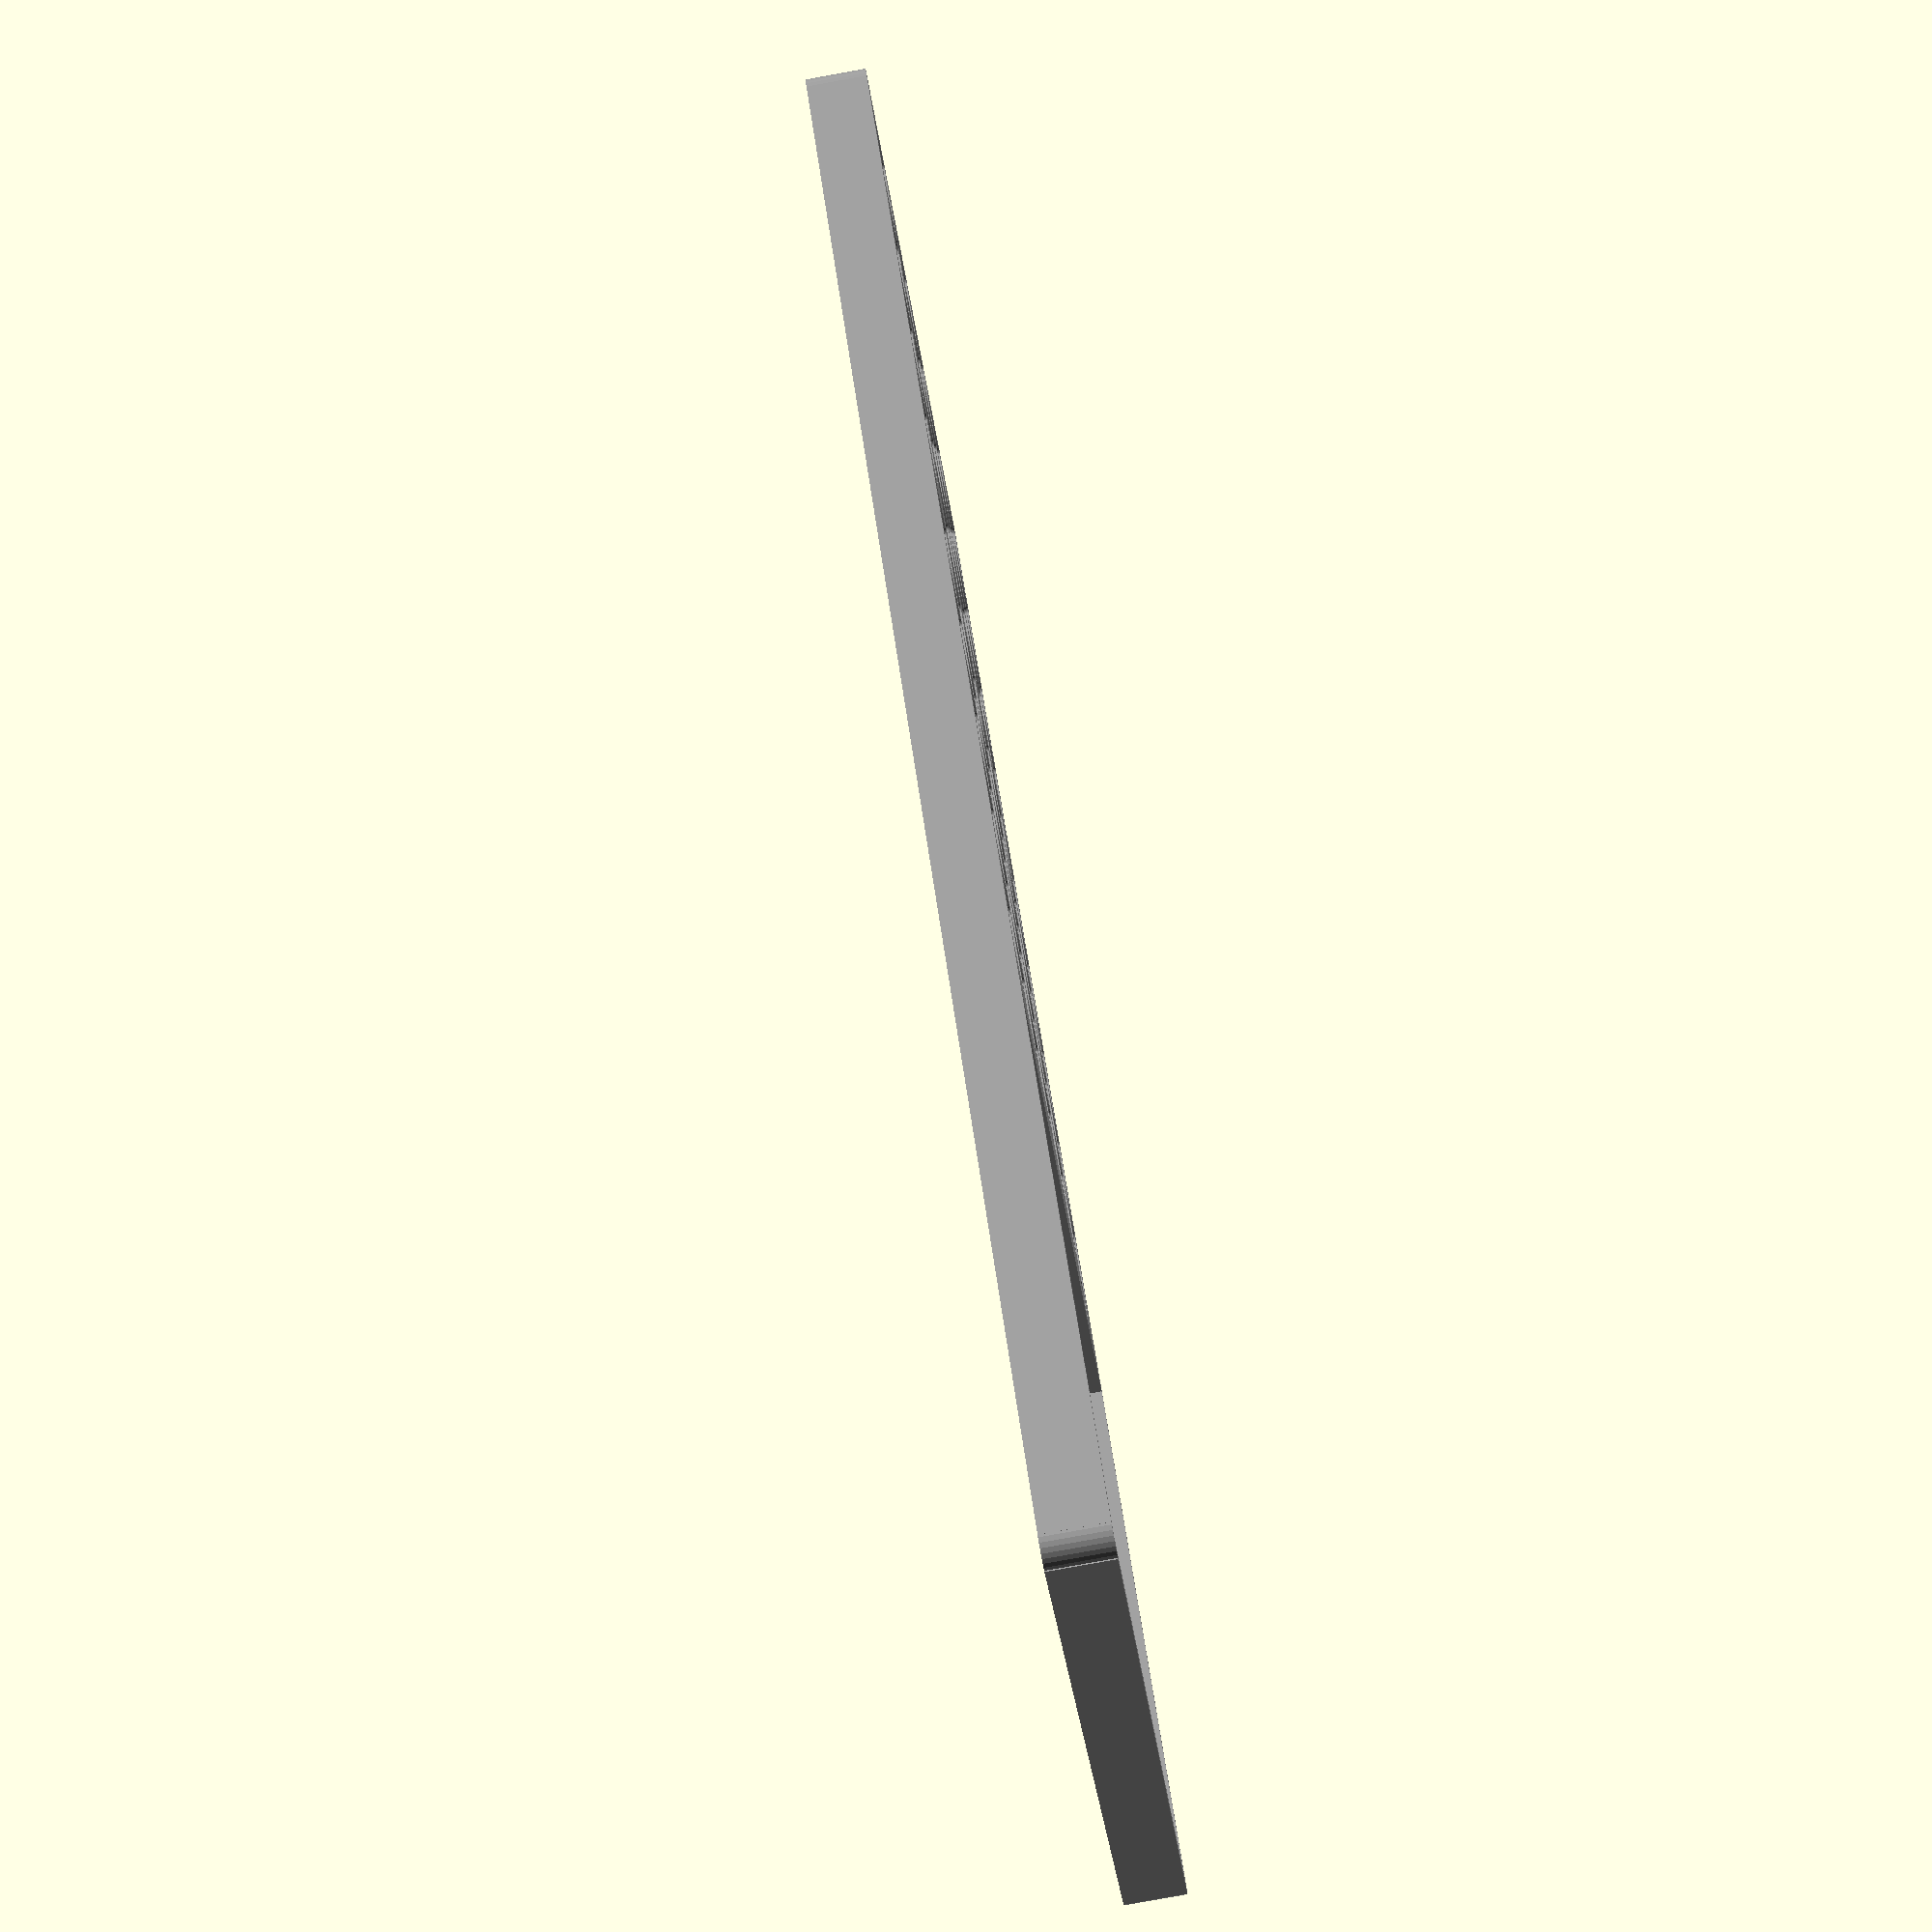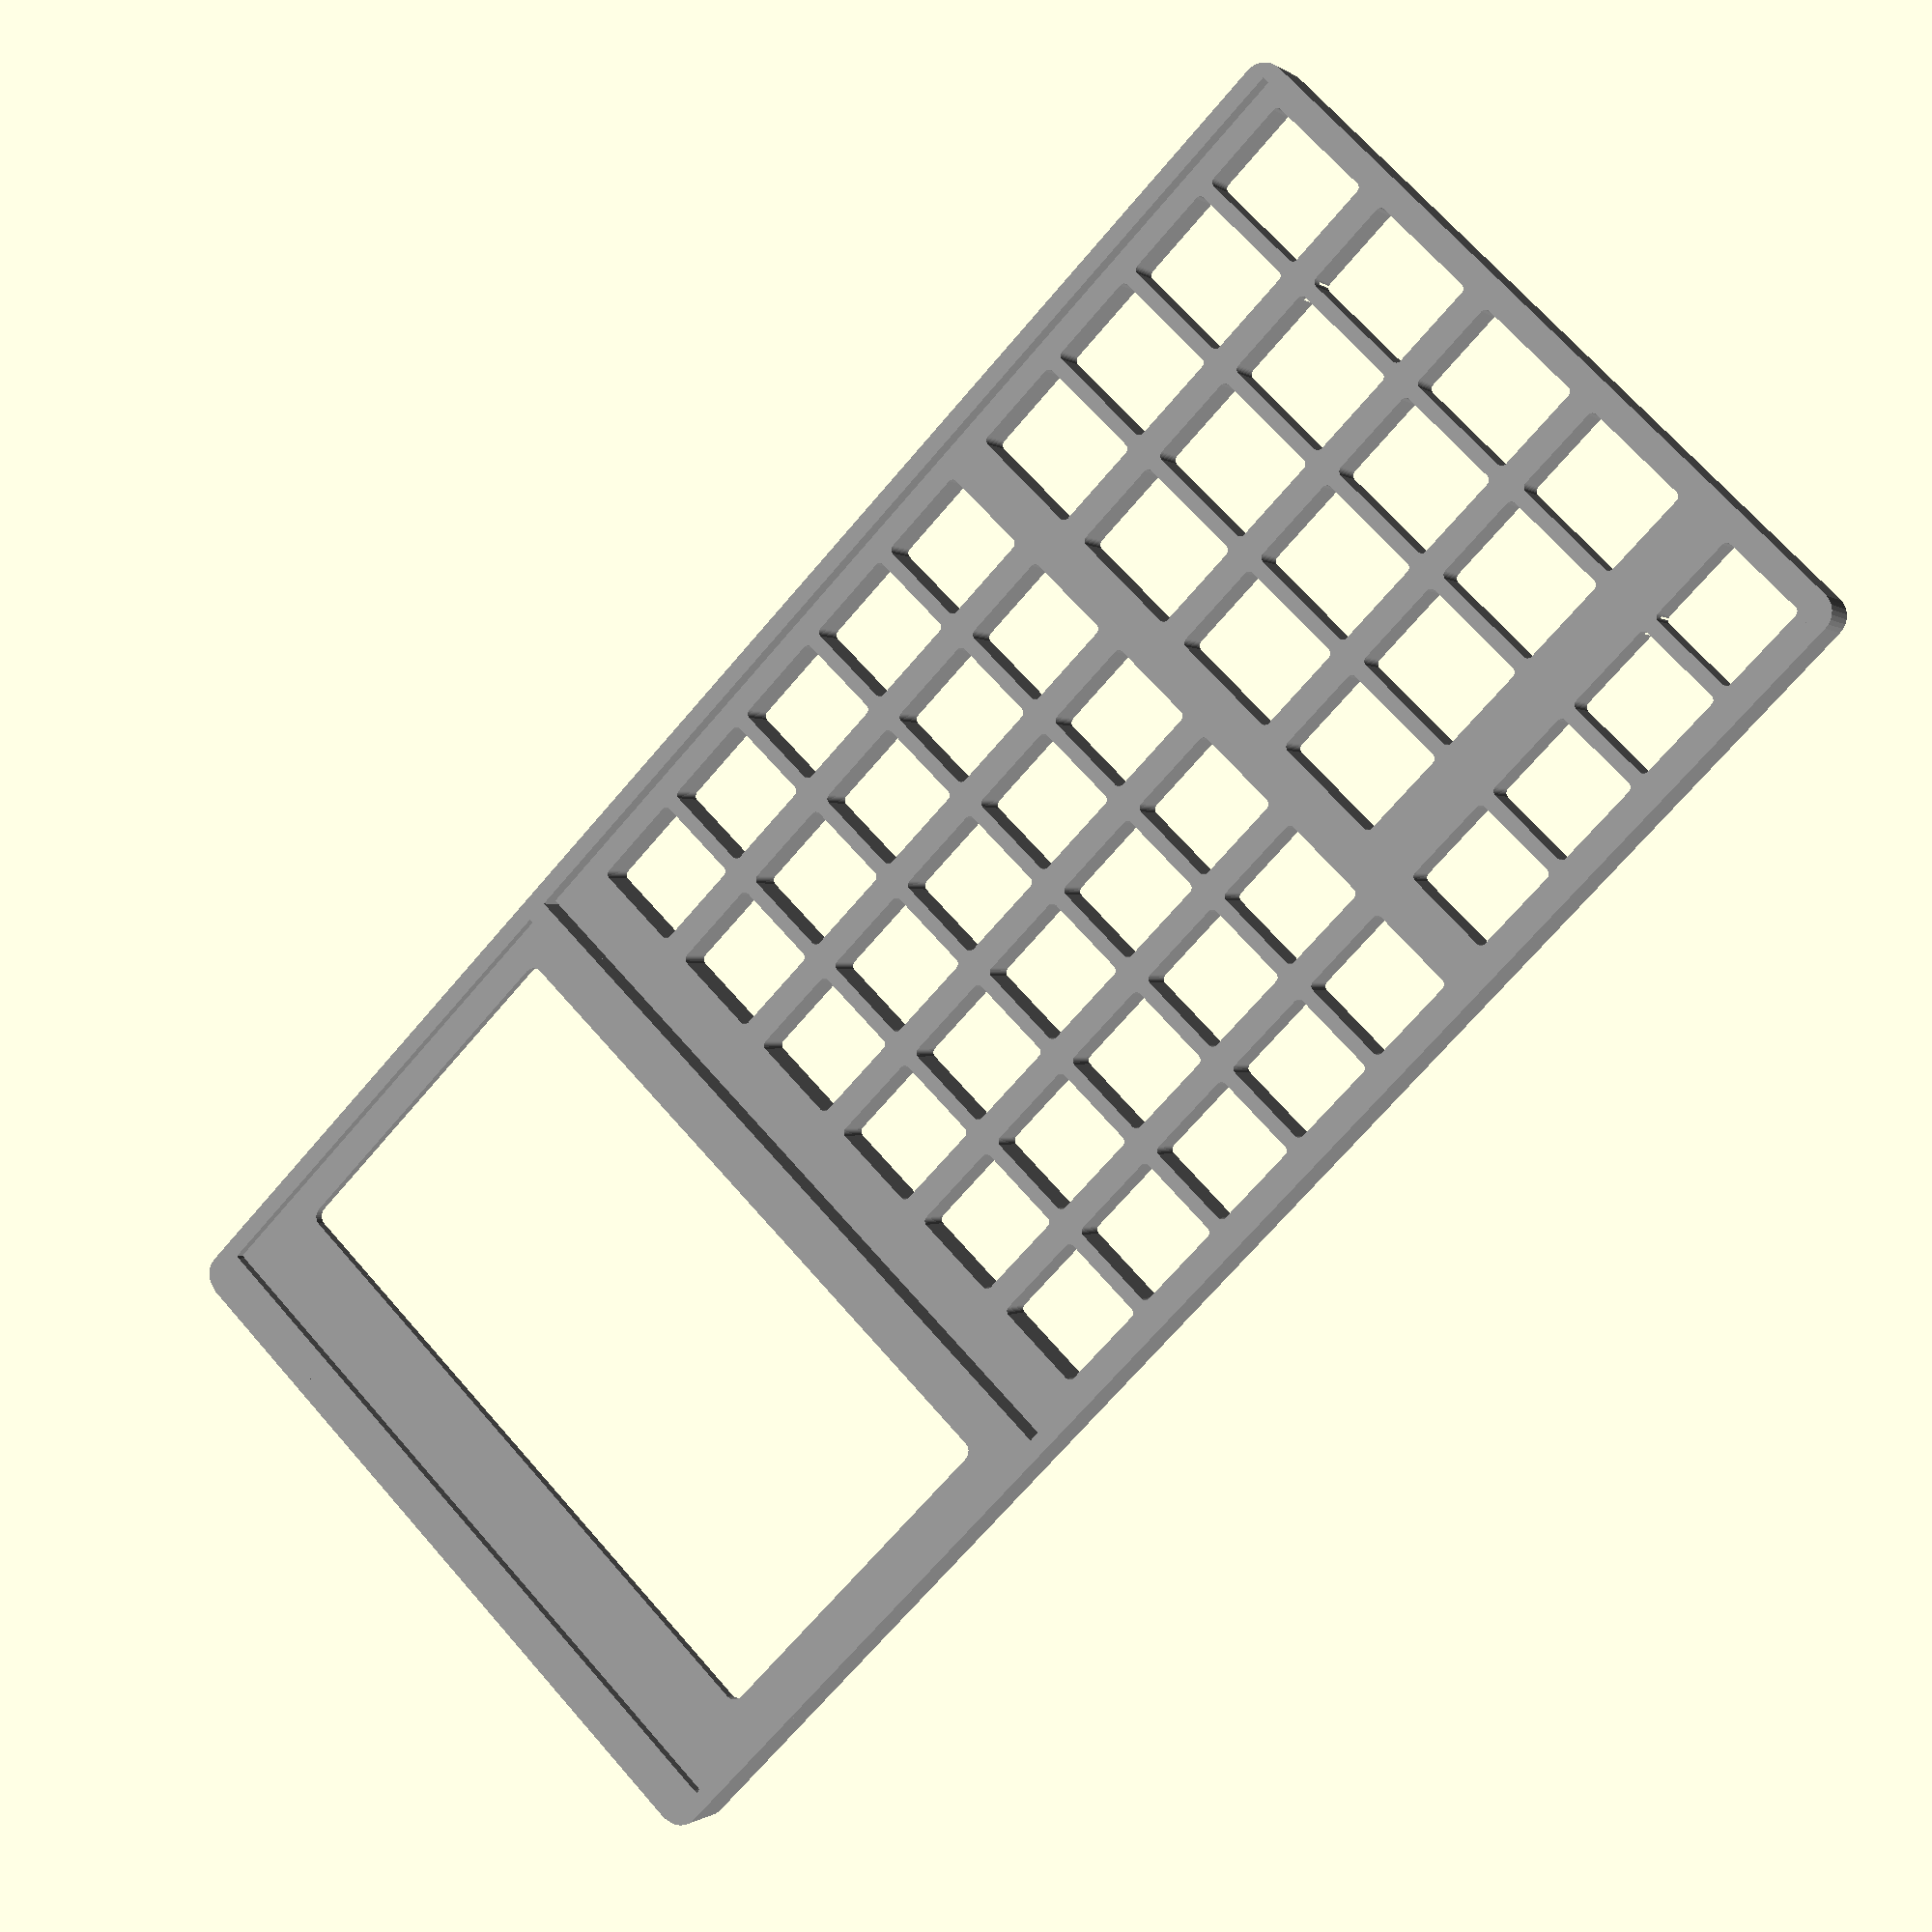
<openscad>
/*
    DM50 - Javier Báscones Velázquez - 2024
*/

$fn=30;
PCB_WIDTH = 70;
PCB_HEIGHT = 149.9;

WALL = 1.5;
WALL_PUSH = 3.8;

LCD_W = 67.8;
LCD_H = 47.96;
LCD_VIEW_YPOS = 26.3;
LCD_VIEW_W = 61;
LCD_VIEW_H = 35;

COLOR_CASE = [0.20, 0.20, 0.20];
COLOR_FRAME = [0.10, 0.10, 0.10];

key1_rows = 5; //5 (1 for modeling)
key1_cols = 6; //6 (1 for modeling)
key2_rows = 4; //4 (1 for modeling)
key2_cols = 4; //4 (1 for modeling)

tolerance = 0.4; // tolerance margin (mm) 
tolerance2 = 0.3; // tolerance margin (mm) 
keys_hspace = 4;
keys_vspace = 5;
r = 0.5; // chamfers

key_wall = 1;
key_height = 2+1;
key1_xspace = 11.0;
key1_yspace = 10;
key2_xspace = 13;
key2_yspace = 10;

junction_w = 0.8;
junction_h = 0.5;
junction_l = 1.8;
junction_r = 0.6;
junction_space = 0.3; // 0.2
junction_hover = 1.0;

key_bottom_margin = 0.2;

push_wall = 0.6;
push_size = 4;
push_height = 0.0;
push_hole = 2;
push_r1   = 1;
push_r2   = 0.6;
push_r_h = 1;

border_width = 2;
border_height = 5.5;

holestop = 88.9;
holesbottom = 11.6;
holesmargin = 1.9;
holesradio = 1.0;
holesheight = 2.5;

wall01 = junction_h;

module insert_hole()
{
    translate([0, 0, -1])
    union()
    {
        translate([-push_size/2, -push_wall/2, 0]) cube([push_size, push_wall, push_hole+push_height+1]);
        translate([-push_wall/2, -push_size/2, 0]) cube([push_wall, push_size, push_hole+push_height+1]);
        translate([0, 0, 0]) cylinder(push_hole+1, push_r1, push_r1);
    }
}

module insert()
{
    translate([key1_l/2, key1_w/2, 0])
    union()
    {
        translate([0, 0, -push_r_h]) cylinder(push_r_h, push_r2, push_r1);
        translate([0, 0, 0]) cylinder(push_hole, push_r1, push_r1);
    }
}

module key( length=8, width=6, height=4 )
{   
    translate([-length/2, -width/2, -r])
    difference()
    {
        union()
        {
            translate([r, r, r])
            minkowski()
            {
              difference() {
              cube([length-r*2, width-r*2, height-r]);
                
              translate([-length/2, -width/2, height-2.5])
                rotate(a=[10,0,0])
                    cube([length*2, width*2, height-r]);
              }
              sphere(r=r);
            }

            translate([length/5 - junction_w / 2, -junction_l, r])
                cube([junction_w, junction_l+key_wall, junction_h]);

            translate([ length/5 * 4 - junction_w / 2, -junction_l, r])
                cube([junction_w, junction_l+key_wall, junction_h]);
            
            translate([junction_r, width + junction_space, r])
            union()
            {
                cylinder(junction_h, junction_r, junction_r);
                translate([-junction_r, -junction_space - junction_r/2 - key_wall/2 - tolerance/2, 0])
                    cube([junction_r * 2, key_wall+junction_space , junction_h]);
            }
            
            translate([length-junction_r, width + junction_space, r])
            union()
            {
                cylinder(junction_h, junction_r, junction_r);
                translate([-junction_r, -junction_space - junction_r/2 - key_wall/2 - tolerance/2, 0])
                    cube([junction_r * 2, key_wall+junction_space , junction_h]);
            }
            
            
            /*
            translate([length/2, width + junction_space, r])
            union()
            {
                cylinder(junction_h, junction_r, junction_r);
                translate([-junction_r, -junction_space - junction_r/2 - key_wall/2 - tolerance/2, 0])
                    cube([junction_r * 2, key_wall+junction_space , junction_h]);
            }
            */
        }
        
        translate([-length/2, -width/2, -r]) cube([length*2, width*2, r*2]);
        //translate([length/2, width/2, -r]) insert_hole();
    }
}

module diff( length=8, width=6, height=4 )
{
    translate([-length/2, -width/2, -r])    
    union()
    {
        translate([r-tolerance2, r-tolerance2 - key_bottom_margin/2 - 1, -1])
        minkowski()
        {
          cube([length+tolerance2*2-r*2, width+tolerance2*2-r*2+key_bottom_margin/2+2, height*2]);
          sphere(r=r);
        }
        
        /*
        translate([length/2, width + junction_space, -0.5])
        union()
        {
            cylinder(height*2, junction_r+tolerance2, junction_r+tolerance2);
            translate([-junction_r-tolerance2, -junction_space - junction_r/2, junction_h-0.5])
                cube([junction_r*2+tolerance2*2, junction_space + junction_r/2, height*2]);
        }
        
        translate([length/5, 0, -0.5])
        union()
        {
            translate([-junction_w / 2 - tolerance, -junction_l, junction_h-0.5])
                cube([junction_w*7+tolerance*2, junction_l+key_wall, height*2]);
        }
        */
        
        /*
        translate([length/5, 0, -0.5])
        union()
        {
            translate([-junction_w / 2 - tolerance, -junction_l, junction_h-0.5])
                cube([junction_w+tolerance*2, junction_l+key_wall, height*2]);
        }

        translate([length/5*4, 0, -0.5])
        union()
        {
            translate([ - junction_w / 2 - tolerance, -junction_l, junction_h-0.5])
                cube([junction_w+tolerance*2, junction_l+key_wall, height*2]);
        }
        */
        
    }
}

module frame()
{
    difference()
    {
        translate([2, 104, 3]) 
        minkowski()
        {
          translate([tolerance/2, tolerance/2, 0]) 
          cube([PCB_WIDTH-4-tolerance, 40-tolerance, 0.5]);
          cylinder(0.5,2,2);
        }

        translate([5.8, 105+1, -5]) 
        minkowski()
        {
          cube([61-2, 33-2, 20]);
          cylinder(2,1,1);
        }    
    }    
}




module keypad( base = false)
{
    difference()
    {
        union()
        {
            difference()
            { 
                if (base == true)
                    cube([PCB_WIDTH, PCB_HEIGHT, WALL_PUSH]); // BASE
                else
                    translate([WALL+tolerance,1.5+tolerance,0])
                    cube([PCB_WIDTH-WALL*2-tolerance*2, 97.5-tolerance, wall01]); // KEYPAD
                
                // KEYS TOP
                translate([7.2,50,0])
                for ( y = [0 : key1_rows-1] ){
                    for ( x = [0 : key1_cols-1] ){
                        translate([key1_xspace*x, key1_yspace*y, 0]) diff(length = 8, width = 6, height = 3); // HOLE
                        //if (base == true) translate([key1_xspace*x, key1_yspace*y, -1]) cylinder(5, 4.5, 4.5); // DOME
                    }
                }
                
                // KEYS BOTTOM
                translate([22.2,7,0])
                for ( y = [0 : key2_rows-1] ){
                    for ( x = [0 : key2_cols-1] ){
                        translate([key2_xspace*x, key2_yspace*y, 0]) diff(length = 10, width = 6, height = 3); // HOLE
                        //if (base == true) translate([key2_xspace*x, key2_yspace*y, -1]) cylinder(5, 4.5, 4.5); // DOME
                    }
                }
                
                // KEYS LEFT
                translate([7.2,7,0])
                for ( y = [0 : key2_rows-1] ){
                    translate([0, key2_yspace*y, 0]) diff(length = 8, width = 6, height = 3); // HOLE
                    //if (base == true) translate([0, key2_yspace*y, -1]) cylinder(5, 4.3, 4.3); // DOME
                }

                //SCREEN
                translate([1, 100-tolerance, -5]) cube([68, LCD_H+tolerance*2, 20]);
                //SCREEN
                //translate([4.8, 105, -5]) cube([61, 33, 20]);
                
                if (base != true)
                    translate([58, 97, -2]) cylinder(5, 0.7, 0.7); // LED
                else
                    translate([58, 97, -2]) cylinder(5, 2, 2); // LED
            }


            if (base != true)
            {
                // KEYS TOP
                translate([7.2,50,0])
                for ( y = [0 : key1_rows-1] ){
                    for ( x = [0 : key1_cols-1] ){
                        translate([key1_xspace*x, key1_yspace*y, wall01-junction_h]) 
                            key( length = 8, width = 6, height = 3);
                    }
                }
                
                // KEYS BOTTOM
                translate([22.2,7,0])
                for ( y = [0 : key2_rows-1] ){
                    for ( x = [0 : key2_cols-1] ){
                        translate([key2_xspace*x, key2_yspace*y, 0]) key(length = 10, width = 6, height = 3); // HOLE
                    }
                }

                // KEYS LEFT
                translate([7.2,7,0])
                for ( y = [0 : key2_rows-1] ){
                    translate([0, key2_yspace*y, 0]) key(length = 8, width = 6, height = 3); // HOLE
                }
            }
            else
            {
                
                difference() // SCREEN
                {   
                    translate([0, 100, 0]) cube([PCB_WIDTH, 50, border_height]);
                    translate([1, 100+1, -2]) cube([PCB_WIDTH-2, 50-2, border_height]);

                    //translate([4.8, 105, -5]) cube([61, 33, 20]);

                    translate([5.8, 105+1, -5]) 
                    minkowski()
                    {
                      cube([61-2, 33-2, 20]);
                      cylinder(2,1,1);
                    }

                    translate([2, 104, border_height-1]) 
                    minkowski()
                    {
                      cube([PCB_WIDTH-4, 40, 2]);
                      cylinder(2,2,2);
                    }
                }
                // FRAME
                    translate([0,0,0]) cube([PCB_WIDTH, WALL, border_height]);
                    translate([0,PCB_HEIGHT-WALL,0]) cube([PCB_WIDTH, WALL, border_height]);
                    translate([PCB_WIDTH-WALL,0,0]) cube([WALL, PCB_HEIGHT, border_height]);
                    translate([0,0,0]) cube([WALL, PCB_HEIGHT, border_height]);
            }
        }

        // rounded corners
                
        translate([2, 2, 0]) 
        rotate([0, 0, 180]) 
        difference()
        {
            translate([0, 0, -1]) cube([6, 6, 10]);
            translate([0, 0, -2]) cylinder(14, 2, 2);
        }

        translate([PCB_WIDTH-2, PCB_HEIGHT-2, 0]) 
        difference()
        {
            translate([0, 0, -1]) cube([6, 6, 10]);
            translate([0, 0, -2]) cylinder(14, 2, 2);
        }

        translate([2, PCB_HEIGHT-2, 0])
        rotate([0, 0, 90]) 
        difference()
        {
            translate([0, 0, -1]) cube([6, 6, 10]);
            translate([0, 0, -2]) cylinder(14, 2, 2);
        }
        
        translate([PCB_WIDTH-2, 2, 0])
        rotate([0, 0, 270]) 
        difference()
        {
            translate([0, 0, -1]) cube([6, 6, 10]);
            translate([0, 0, -2]) cylinder(14, 2, 2);
        }        
        
        // HOLES
        if (base == true)
        {        
            //translate([holesmargin, holestop, -1]) cylinder(1+holesheight, holesradio, holesradio);
            //translate([PCB_WIDTH-holesmargin, holestop, -1]) cylinder(1+holesheight, holesradio, holesradio);

            //translate([holesmargin, holesbottom, -1]) cylinder(1+holesheight, holesradio, holesradio);
            //translate([PCB_WIDTH-holesmargin, holesbottom, -1]) cylinder(1+holesheight, holesradio, holesradio);

            translate([12.7, 12, 2.5/2-0.1]) cylinder(2.5, 1.6, 1.6, center=true);
            translate([54.7, 12, 2.5/2-0.1]) cylinder(2.5, 1.6, 1.6, center=true);
            
        }        
        
    }
}

/*
translate([1, 101, 0]) 
{
    translate([4,(LCD_H-LCD_VIEW_H)-(LCD_VIEW_YPOS-LCD_VIEW_H/2),5]) //LCD_VIEW_YPOS
            cube([LCD_VIEW_W, LCD_VIEW_H, 8]); // LCD

}
*/

module lcd()
{
}

module faceplate()
{
    difference()
    {
        // KEYS TOP
        cube([PCB_WIDTH-WALL*2, 98, 0.1]);
        translate([5.7,48.5,0])
        for ( y = [0 : key1_rows-1] ){
            for ( x = [0 : key1_cols-1] ){
                translate([key1_xspace*x, key1_yspace*y, 0]) cube([8 + tolerance, 6 + tolerance, 10], center = true);
            }
        }
        
        // KEYS BOTTOM
        translate([20.7,5.5,0])
        for ( y = [0 : key2_rows-1] ){
            for ( x = [0 : key2_cols-1] ){
                translate([key2_xspace*x, key2_yspace*y, 0]) cube([10 + tolerance, 6 + tolerance, 10], center = true);
            }
        }
        
        // KEYS LEFT
        translate([5.7,5.5,0])
        for ( y = [0 : key2_rows-1] ){
            translate([0, key2_yspace*y, 0]) cube([8 + tolerance, 6 + tolerance, 10], center = true);
        }
    }
}


// DRAW KEYBOARD
// KEY1 = 8x6, KEY2 = 8.5x6

space = 0;

//color([0.9,0.9,0.9])
//translate([WALL, WALL, WALL_PUSH+0.6+space*3])
//faceplate(); // faceplate

//color(COLOR_CASE)
//translate([0, 0, WALL_PUSH+space]) 
//keypad( base = false); // keypad

color([0.6,0.6,0.6])
keypad( base = true); // base

/*
translate([0, 0, space]) 
color(COLOR_FRAME)
frame();
*/

//cube([70, 10, 20]);

// DOMES

/*
translate([7.2, 7, 0.5/2])
for ( y = [0 : key2_rows-1] ){
    translate([0, key2_yspace*y, 0]) cylinder(0.5, 3.5, 3.5, center=true);
    for ( x = [0 : key2_cols-1] ){
        translate([15+key2_xspace*x, key2_yspace*y, 0]) cylinder(0.5, 3.5, 3.5, center=true);
    }
}

translate([7.2, 50, 0.5/2])
for ( y = [0 : key1_rows-1] ){
    for ( x = [0 : key1_cols-1] ){
        translate([key1_xspace*x, key1_yspace*y, 0]) cylinder(0.5, 3.5, 3.5, center=true);
    }
}

color([0.6,0.6,0.6]) translate([7.2, 7, 0]) cylinder(5, 3, 3, center=true);
color([0.6,0.6,0.6]) translate([22.2, 7, 0]) cylinder(5, 3, 3, center=true);
color([0.6,0.6,0.6]) translate([35.2, 7, 0]) cylinder(5, 3, 3, center=true);
color([0.6,0.6,0.6]) translate([48.2, 7, 0]) cylinder(5, 3, 3, center=true);
color([0.6,0.6,0.6]) translate([61.2, 7, 0]) cylinder(5, 3, 3, center=true);

color([0.6,0.6,0.6]) translate([7.2, 17, 0]) cylinder(5, 3, 3, center=true);
color([0.6,0.6,0.6]) translate([7.2, 27, 0]) cylinder(5, 3, 3, center=true);
color([0.6,0.6,0.6]) translate([7.2, 37, 0]) cylinder(5, 3, 3, center=true);

color([0.6,0.6,0.6]) translate([7.2, 50, 0]) cylinder(5, 3, 3, center=true);
color([0.6,0.6,0.6]) translate([18.2, 50, 0]) cylinder(5, 3, 3, center=true);
color([0.6,0.6,0.6]) translate([29.2, 50, 0]) cylinder(5, 3, 3, center=true);
color([0.6,0.6,0.6]) translate([40.2, 50, 0]) cylinder(5, 3, 3, center=true);
color([0.6,0.6,0.6]) translate([51.2, 50, 0]) cylinder(5, 3, 3, center=true);
color([0.6,0.6,0.6]) translate([62.2, 50, 0]) cylinder(5, 3, 3, center=true);
color([0.6,0.6,0.6]) translate([7.2, 60, 0]) cylinder(5, 3, 3, center=true);
color([0.6,0.6,0.6]) translate([7.2, 70, 0]) cylinder(5, 3, 3, center=true);
color([0.6,0.6,0.6]) translate([7.2, 80, 0]) cylinder(5, 3, 3, center=true);
color([0.6,0.6,0.6]) translate([7.2, 90, 0]) cylinder(5, 3, 3, center=true);
*/

/*
color([0.37,0.40,0.18])
translate([1, 101, 0]) 
{
    translate([0, 0, -5]) cube([LCD_W, LCD_H, 2]); // LCD
}
*/

/*
color([181/256,166/256,66/256]) // LATON
translate([7.2, 7, 2.5/2]) 
difference()
{
    cylinder(2.5, 1.6, 1.6, center=true);
    cylinder(5, 1.0, 1.0, center=true);
}
*/


</openscad>
<views>
elev=262.2 azim=49.3 roll=79.8 proj=p view=wireframe
elev=180.2 azim=44.6 roll=157.2 proj=p view=solid
</views>
